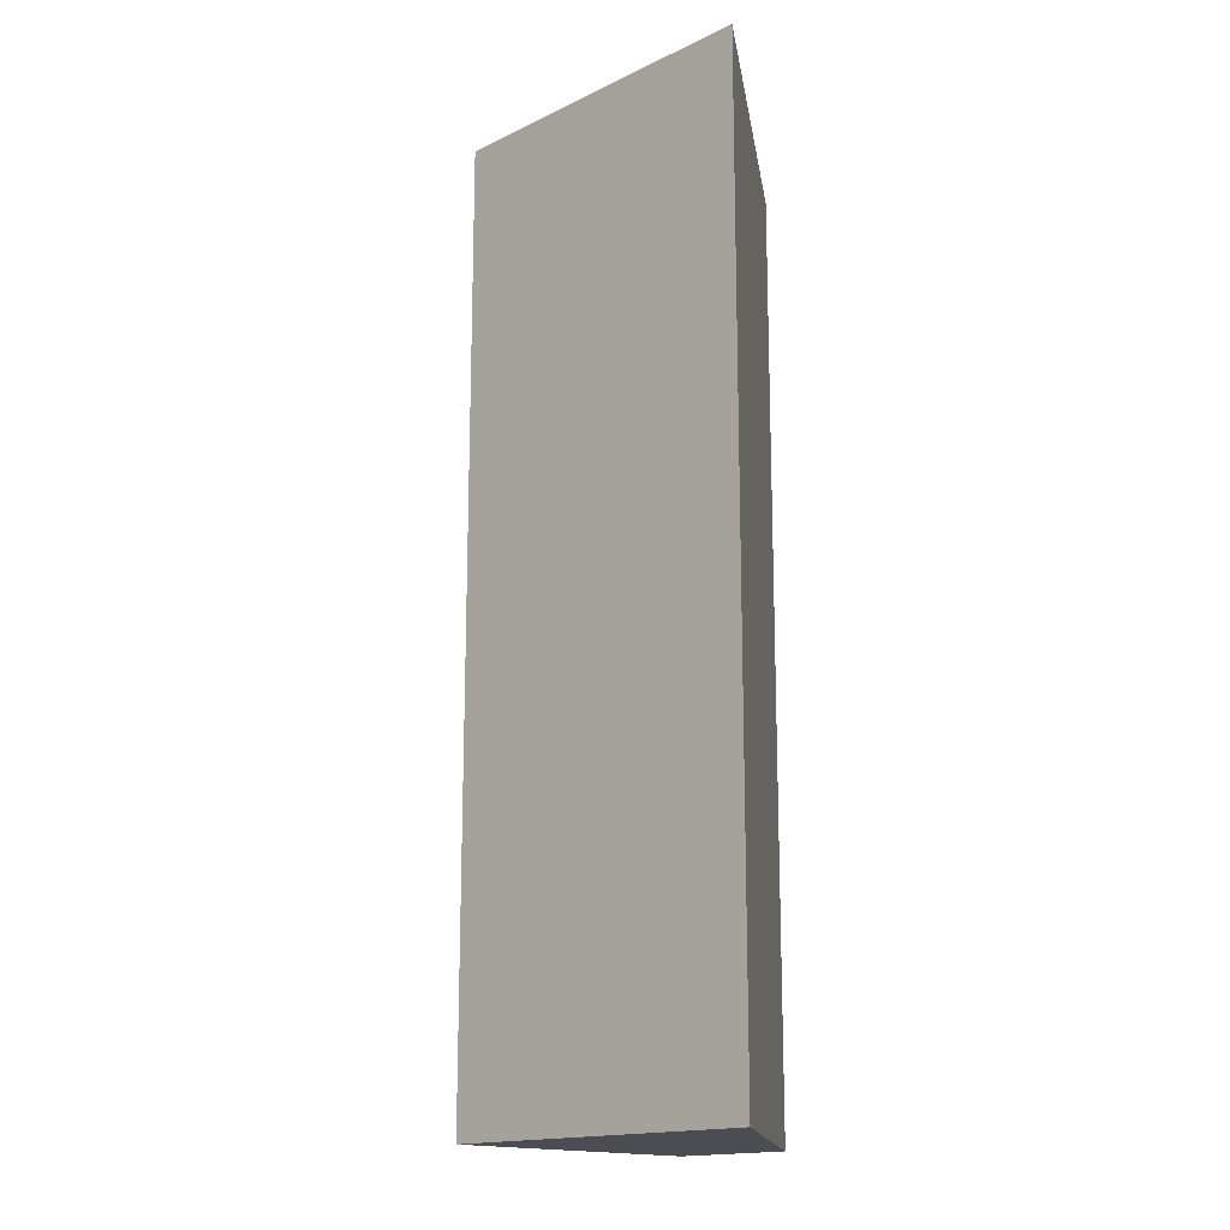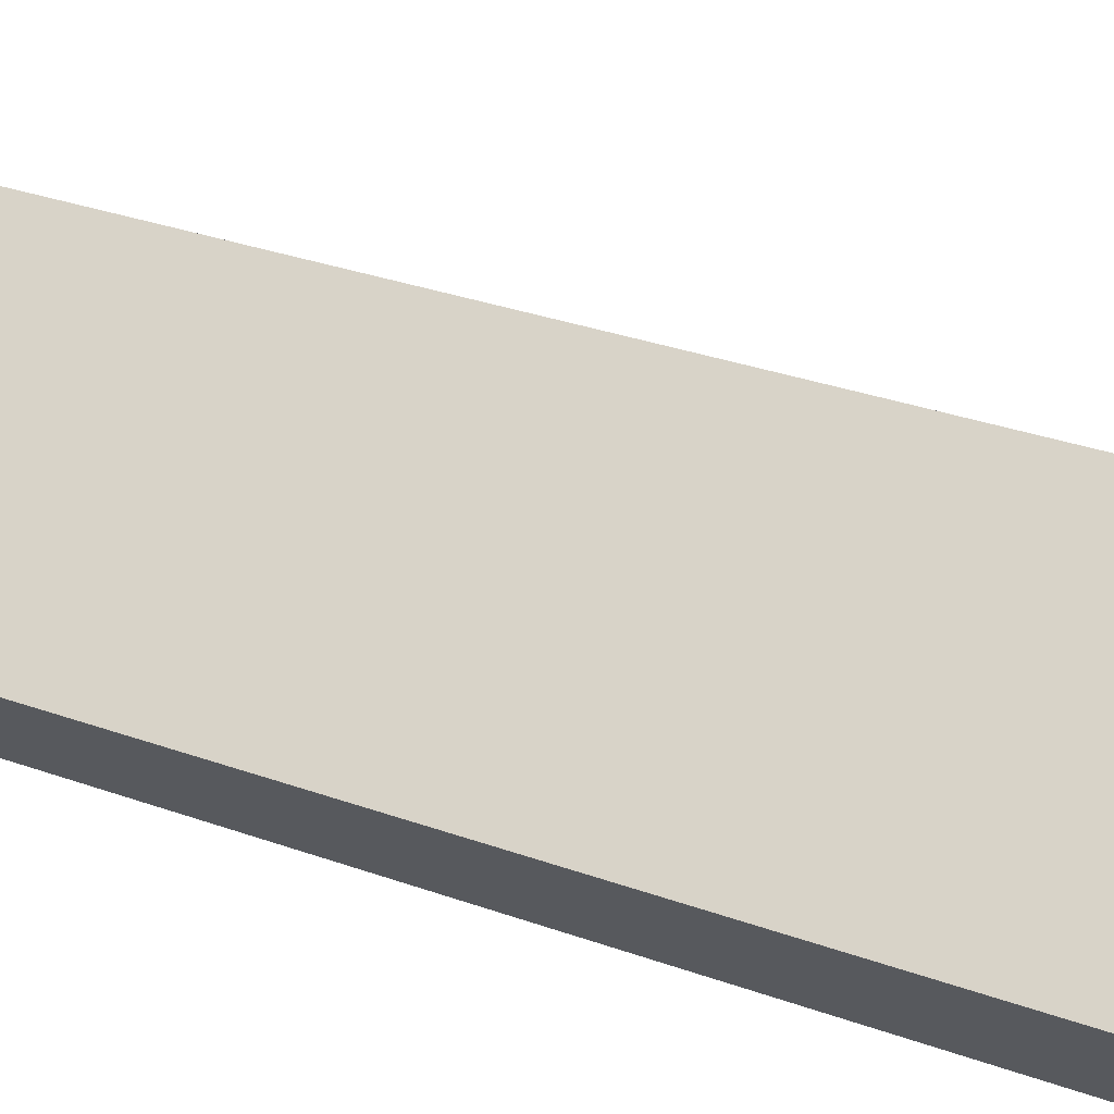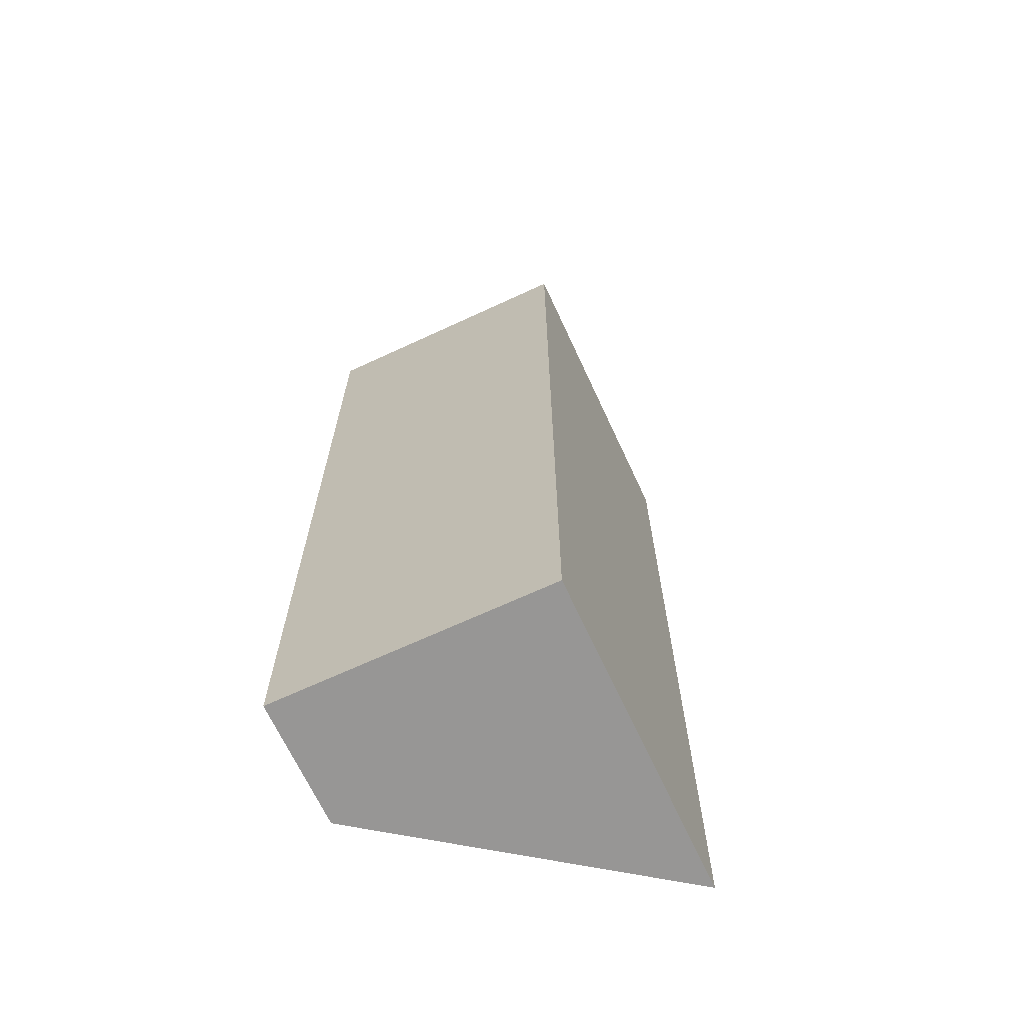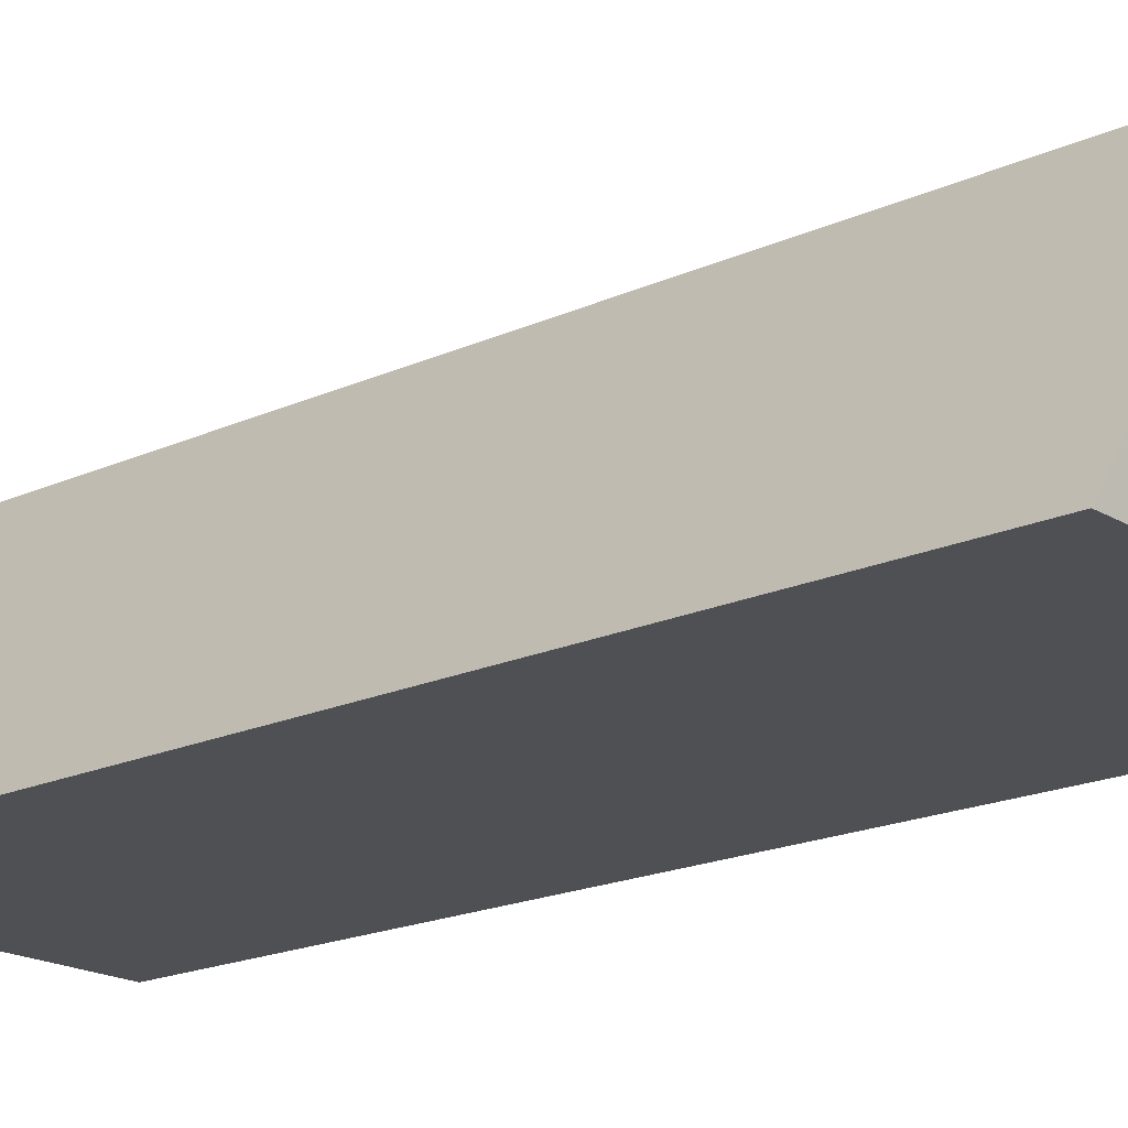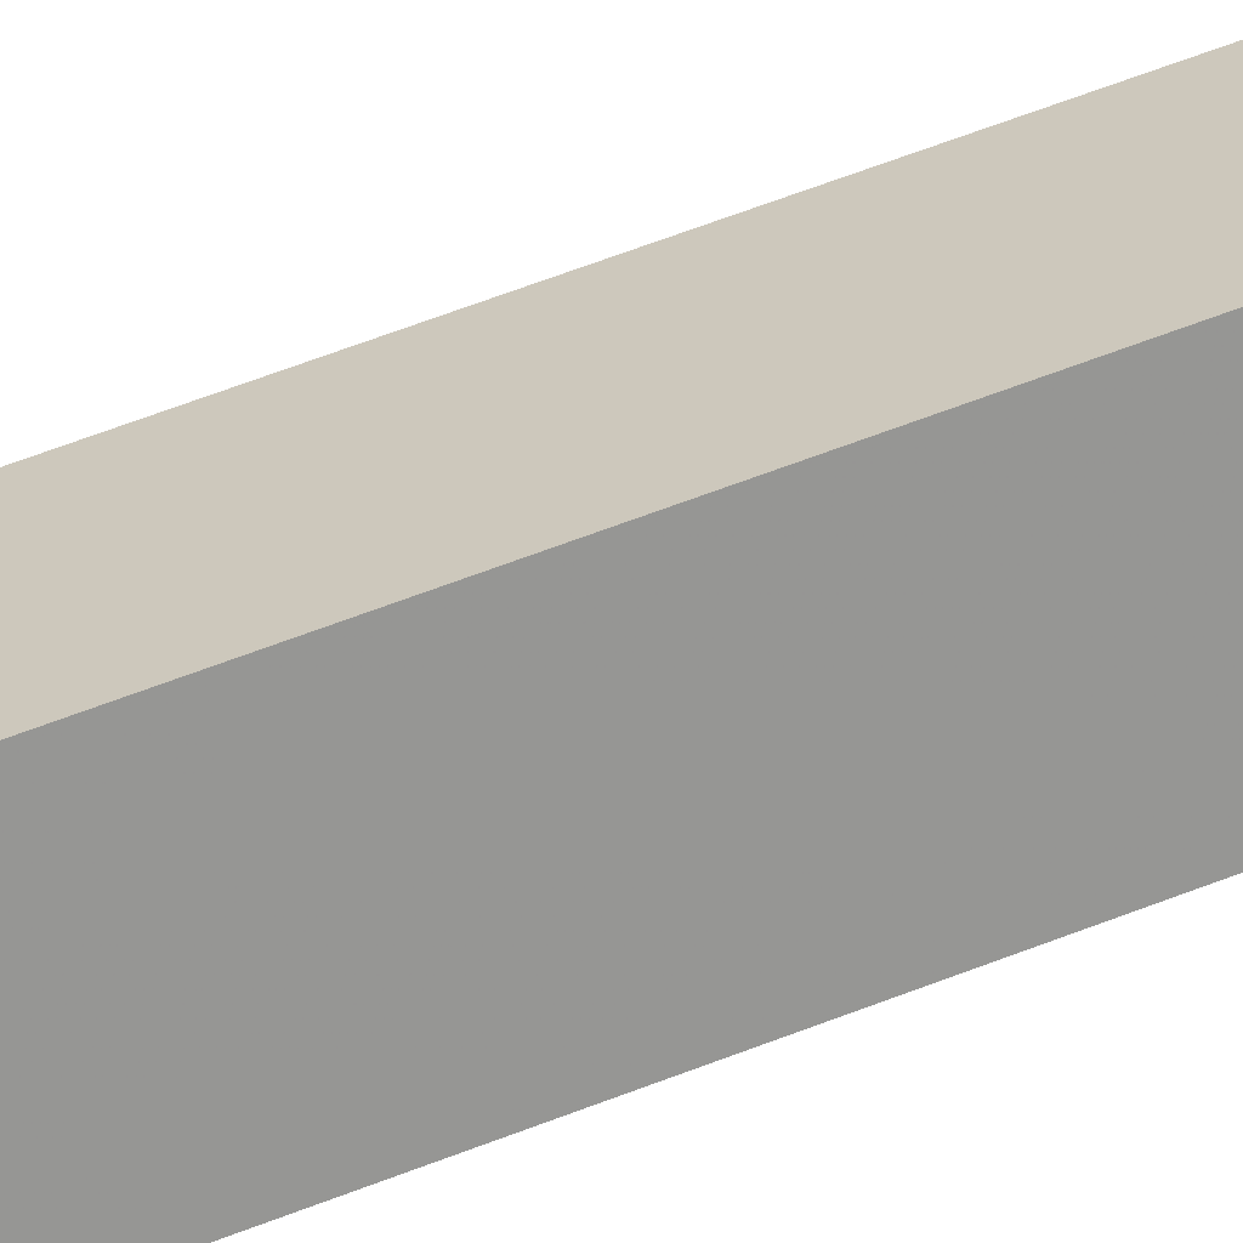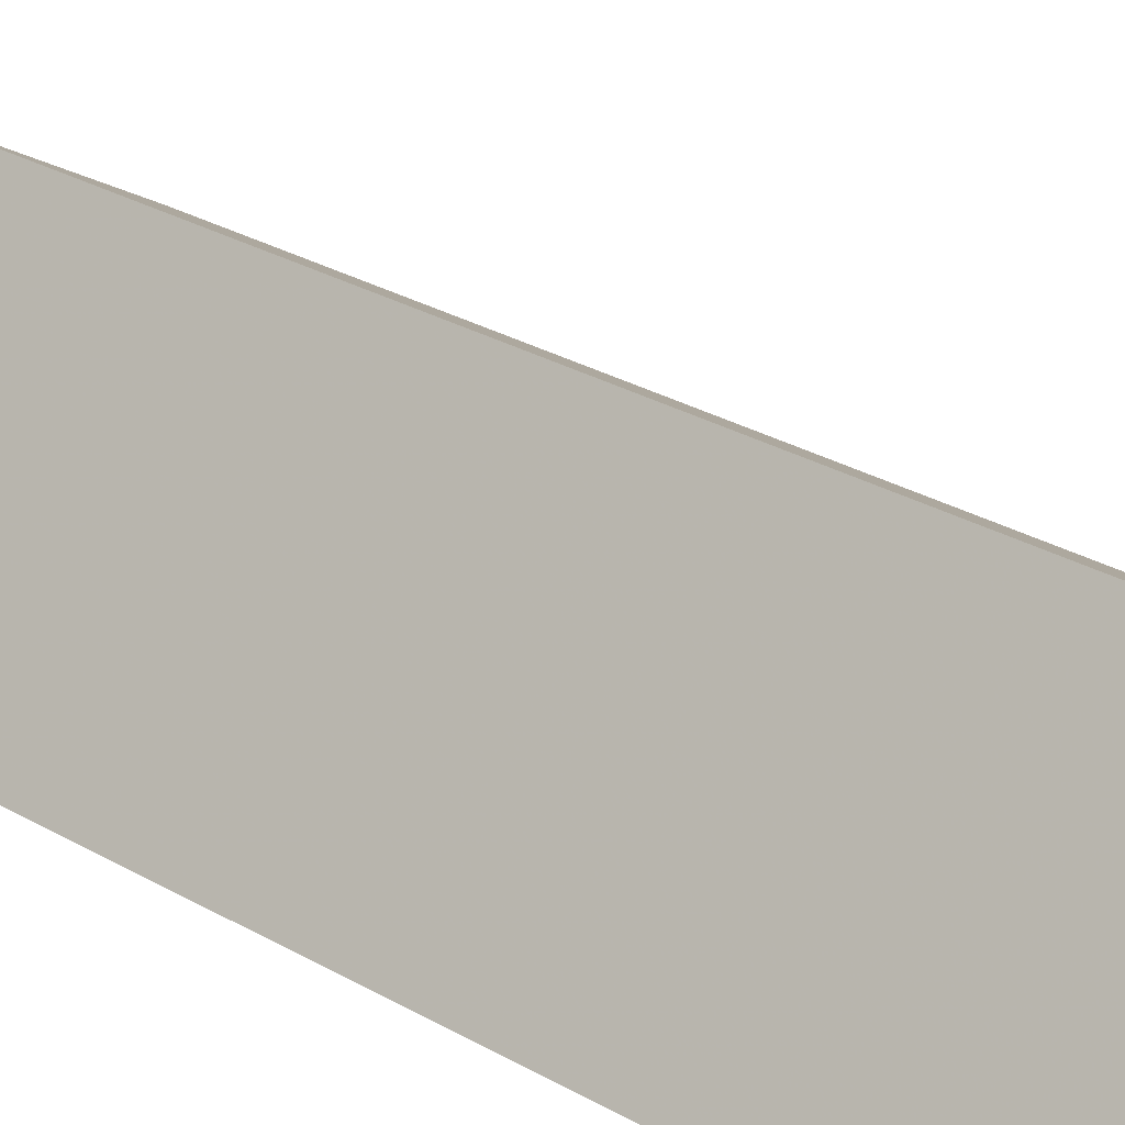
<metadata>
{"format":"obj","ext":"obj","renderer":"f3d","projection":"perspective","resolution":1024,"background":"white","views":[{"elev":-16.3,"azim":98.5,"up":"+Y"},{"elev":31.6,"azim":-63.0,"up":"+Z"},{"elev":-67.9,"azim":-11.1,"up":"+Y"},{"elev":-18.7,"azim":131.2,"up":"+Z"},{"elev":78.2,"azim":-109.7,"up":"+Z"},{"elev":34.0,"azim":126.6,"up":"+Z"}]}
</metadata>
<code>
v -0.001397 -0.001 7.743
v -0.001397 70 7.743
v 5.624 70 0
v 5.624 -0.001 0
v 5.624 66 0
v 5.624 9.57 0
v 16.99 70 20.09
v 29.33 70 3.097
v 31.58 70 0
v 31.58 7.9 0
v 31.58 41.24 0
v 16.99 69.98 20.09
v 31.58 64.33 0
v 31.58 67.2 0
v 31.58 68.4 0
v 31.58 47.4 0
v 16.99 49 20.09
v 16.99 -0.001 20.09
v 29.33 -0.001 3.097
v 31.58 -0.001 0
v 31.58 1.2 0
f 2 6 1
f 2 1 17
f 6 4 1
f 4 19 1
f 17 1 18
f 19 18 1
f 2 3 5
f 2 8 3
f 2 5 6
f 8 2 7
f 7 2 12
f 12 2 17
f 3 15 5
f 9 3 8
f 3 9 15
f 6 10 4
f 10 21 4
f 4 20 19
f 20 4 21
f 6 5 11
f 5 16 11
f 14 13 5
f 13 16 5
f 15 14 5
f 6 11 10
f 12 8 7
f 15 9 8
f 12 11 8
f 11 16 8
f 13 14 8
f 16 13 8
f 14 15 8
f 19 10 11
f 19 21 10
f 12 19 11
f 12 17 19
f 17 18 19
f 19 20 21

</code>
